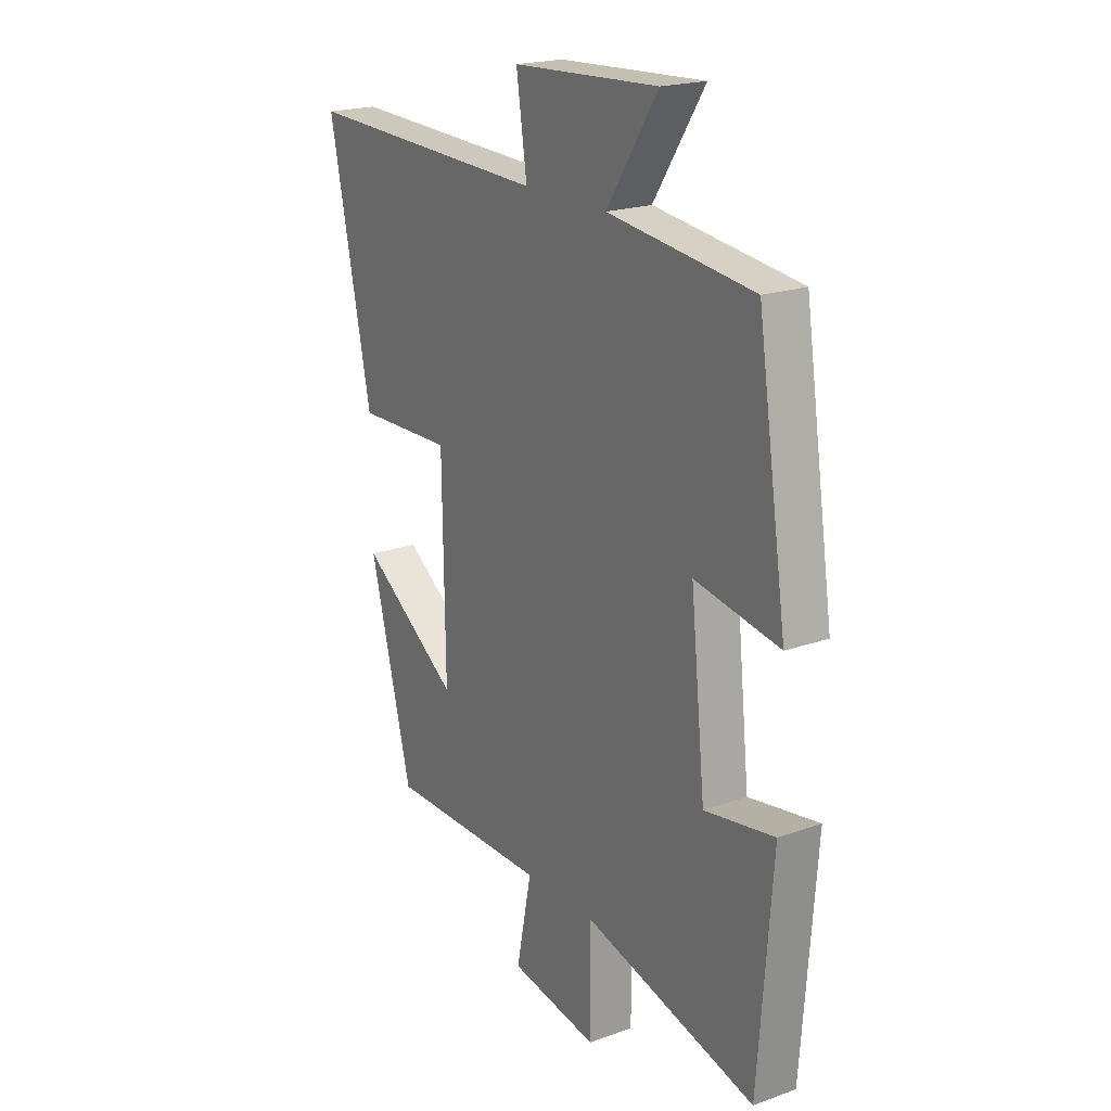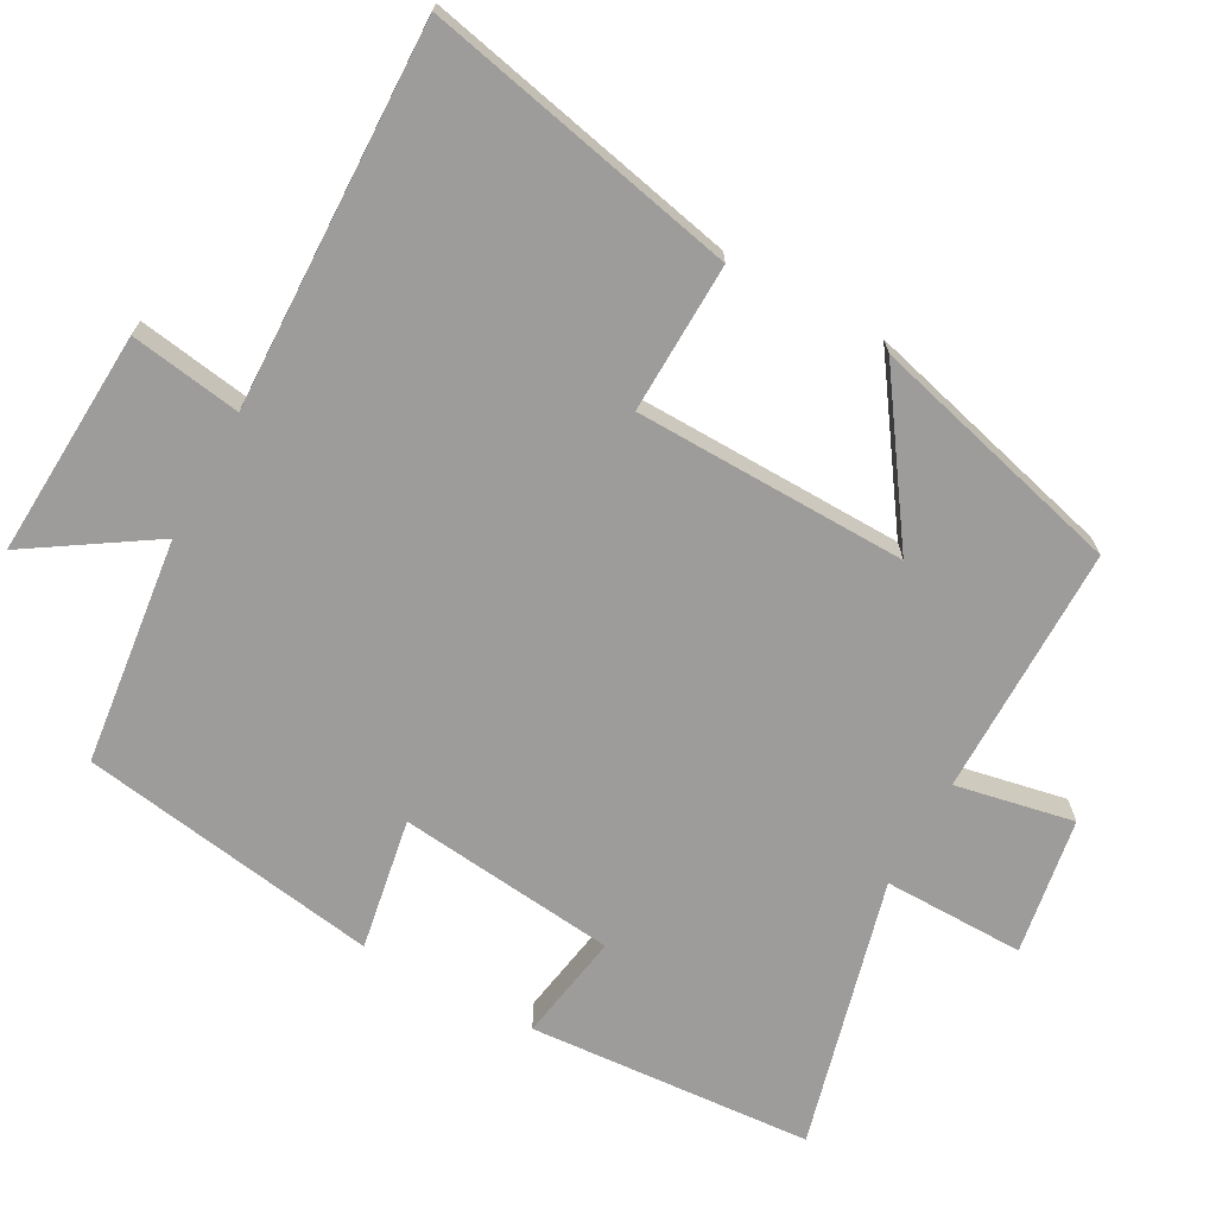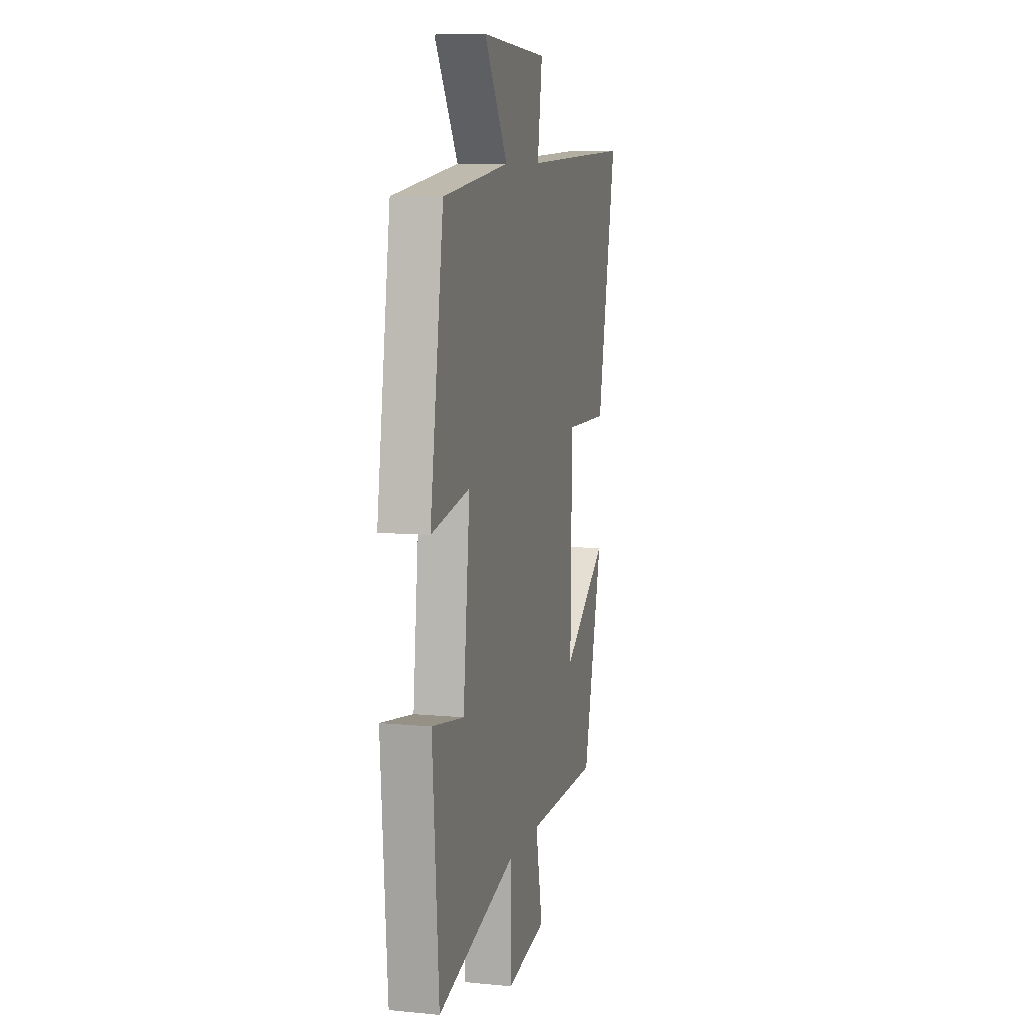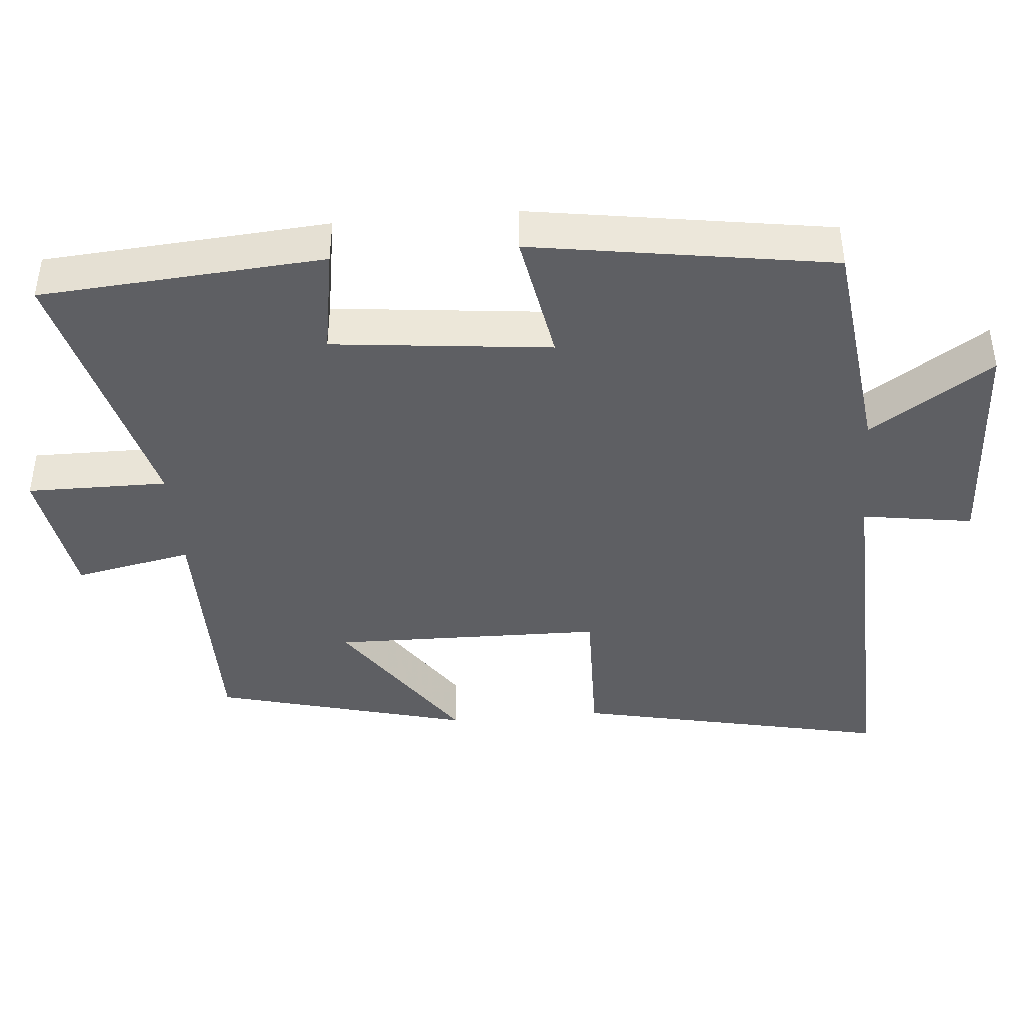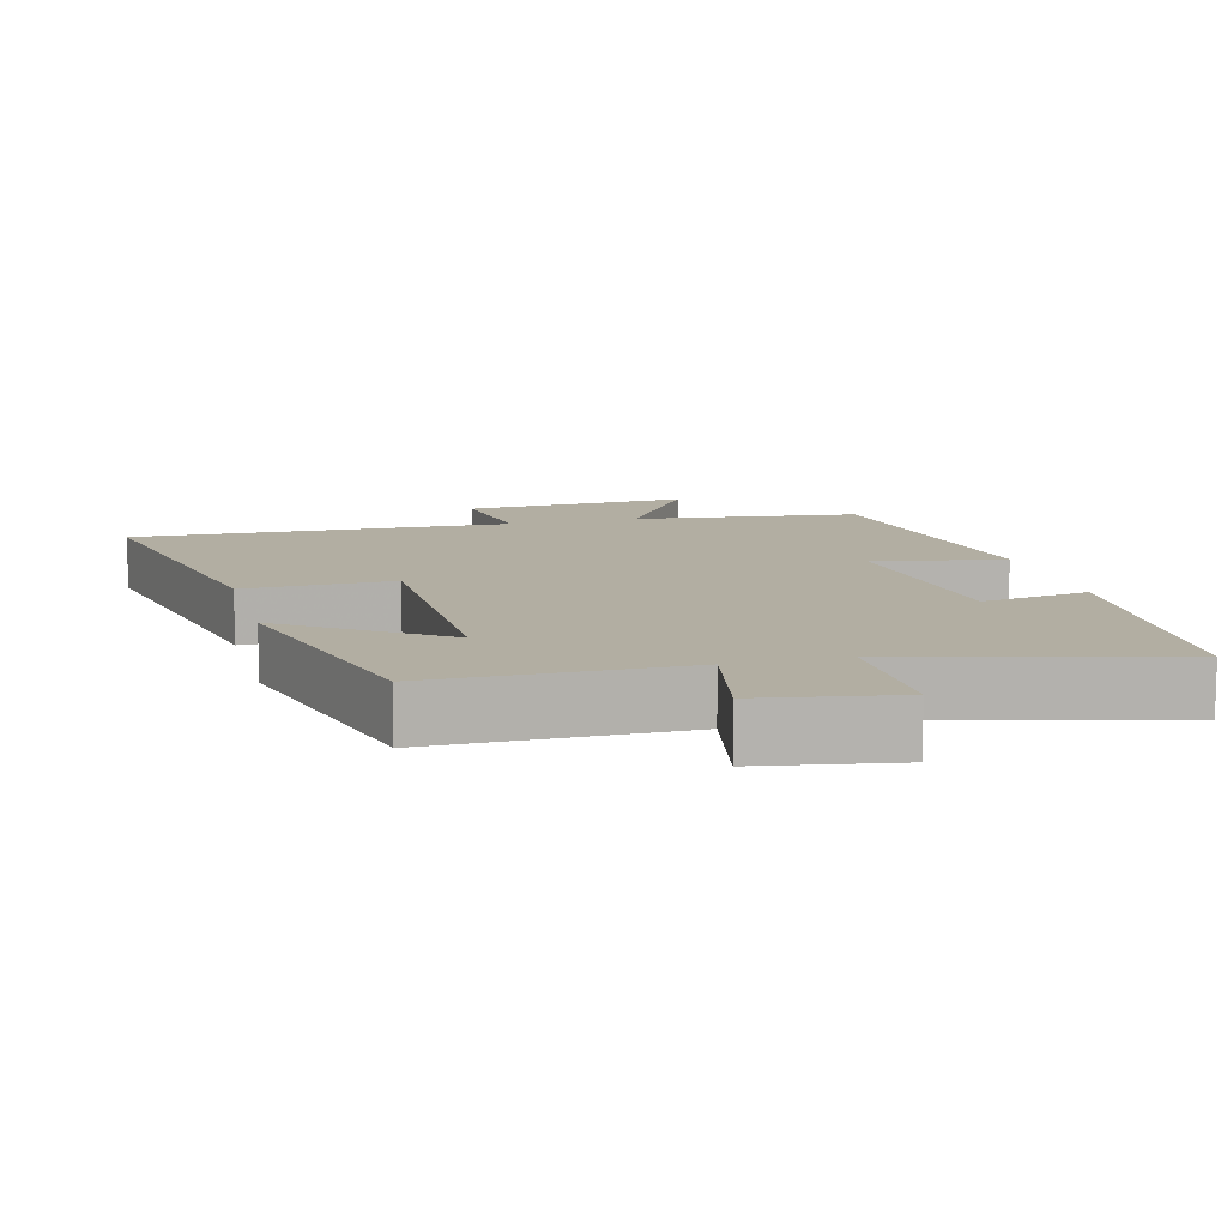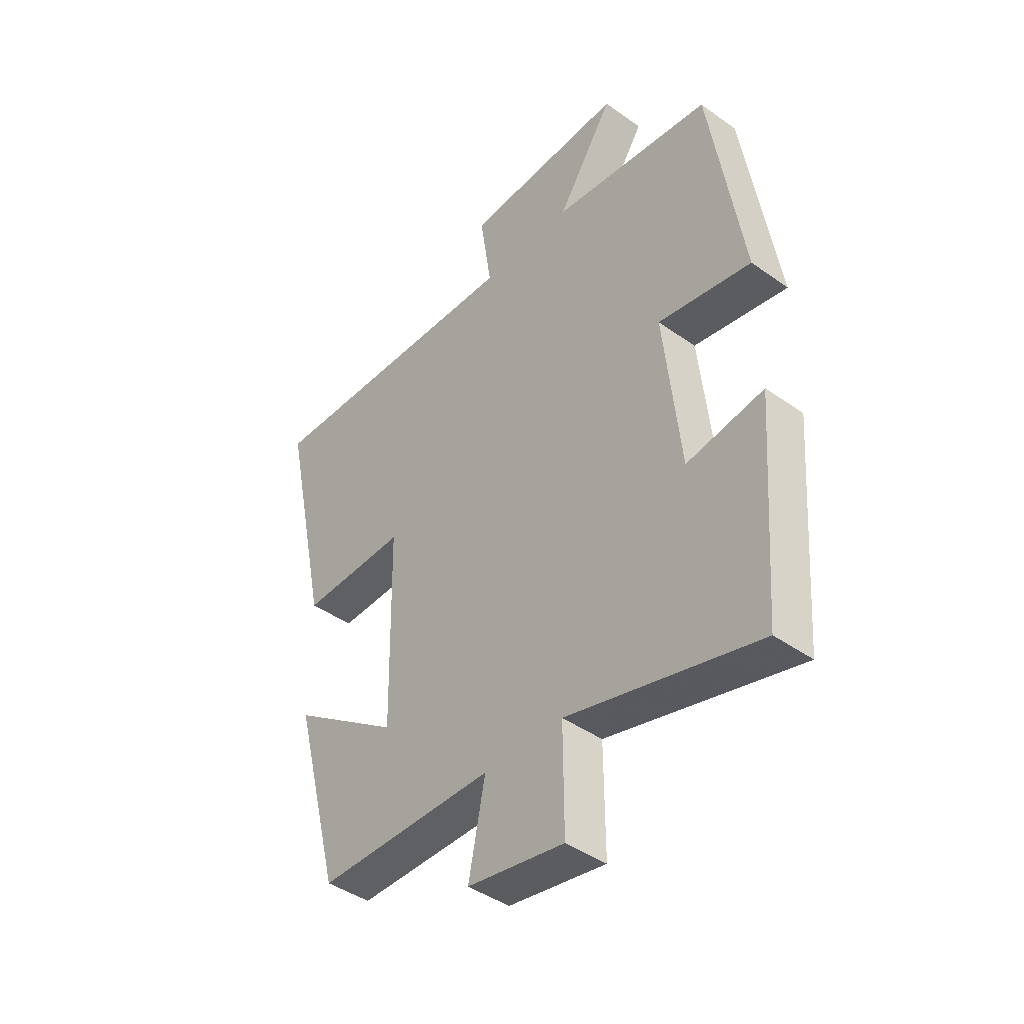
<metadata>
{"format":"obj","ext":"obj","renderer":"f3d","projection":"perspective","resolution":1024,"background":"white","views":[{"elev":20.3,"azim":-123.2,"up":"+Z"},{"elev":-70.0,"azim":61.0,"up":"+Y"},{"elev":9.0,"azim":-75.6,"up":"+Z"},{"elev":-42.0,"azim":-85.1,"up":"+Y"},{"elev":10.7,"azim":165.3,"up":"+Y"},{"elev":-42.9,"azim":-130.3,"up":"+Z"}]}
</metadata>
<code>
v -0.47 0.07 -0.598
v -0.5 0.07 -0.203
v -0.349 0.07 -0.228
v -0.317 0.07 0.076
v -0.5 0.07 0.043
v -0.436 0.07 0.461
v -0.121 0.07 0.5
v -0.232 0.07 0.67
v 0.084 0.07 0.654
v 0.061 0.07 0.5
v 0.592 0.07 0.518
v 0.5 0.07 0.081
v 0.292 0.07 0.086
v 0.286 0.07 -0.292
v 0.5 0.07 -0.143
v 0.408 0.07 -0.499
v 0.06 0.07 -0.5
v 0.093 0.07 -0.664
v -0.097 0.07 -0.696
v -0.096 0.07 -0.5
v -0.47 0 -0.598
v -0.5 0 -0.203
v -0.349 0 -0.228
v -0.317 0 0.076
v -0.5 0 0.043
v -0.436 0 0.461
v -0.121 0 0.5
v -0.232 0 0.67
v 0.084 0 0.654
v 0.061 0 0.5
v 0.592 0 0.518
v 0.5 0 0.081
v 0.292 0 0.086
v 0.286 0 -0.292
v 0.5 0 -0.143
v 0.408 0 -0.499
v 0.06 0 -0.5
v 0.093 0 -0.664
v -0.097 0 -0.696
v -0.096 0 -0.5
f 17 18 19 20
f 16 17 20
f 14 15 16
f 14 16 20
f 13 14 20 1
f 10 11 12 13
f 7 8 9 10
f 4 5 6 7
f 3 4 7 10
f 1 2 3
f 1 3 10 13
f 40 39 38 37
f 40 37 36
f 36 35 34
f 40 36 34
f 21 40 34 33
f 33 32 31 30
f 30 29 28 27
f 27 26 25 24
f 30 27 24 23
f 23 22 21
f 33 30 23 21
f 1 21 22 2
f 2 22 23 3
f 3 23 24 4
f 4 24 25 5
f 5 25 26 6
f 6 26 27 7
f 7 27 28 8
f 8 28 29 9
f 9 29 30 10
f 10 30 31 11
f 11 31 32 12
f 12 32 33 13
f 13 33 34 14
f 14 34 35 15
f 15 35 36 16
f 16 36 37 17
f 17 37 38 18
f 18 38 39 19
f 19 39 40 20
f 20 40 21 1

</code>
